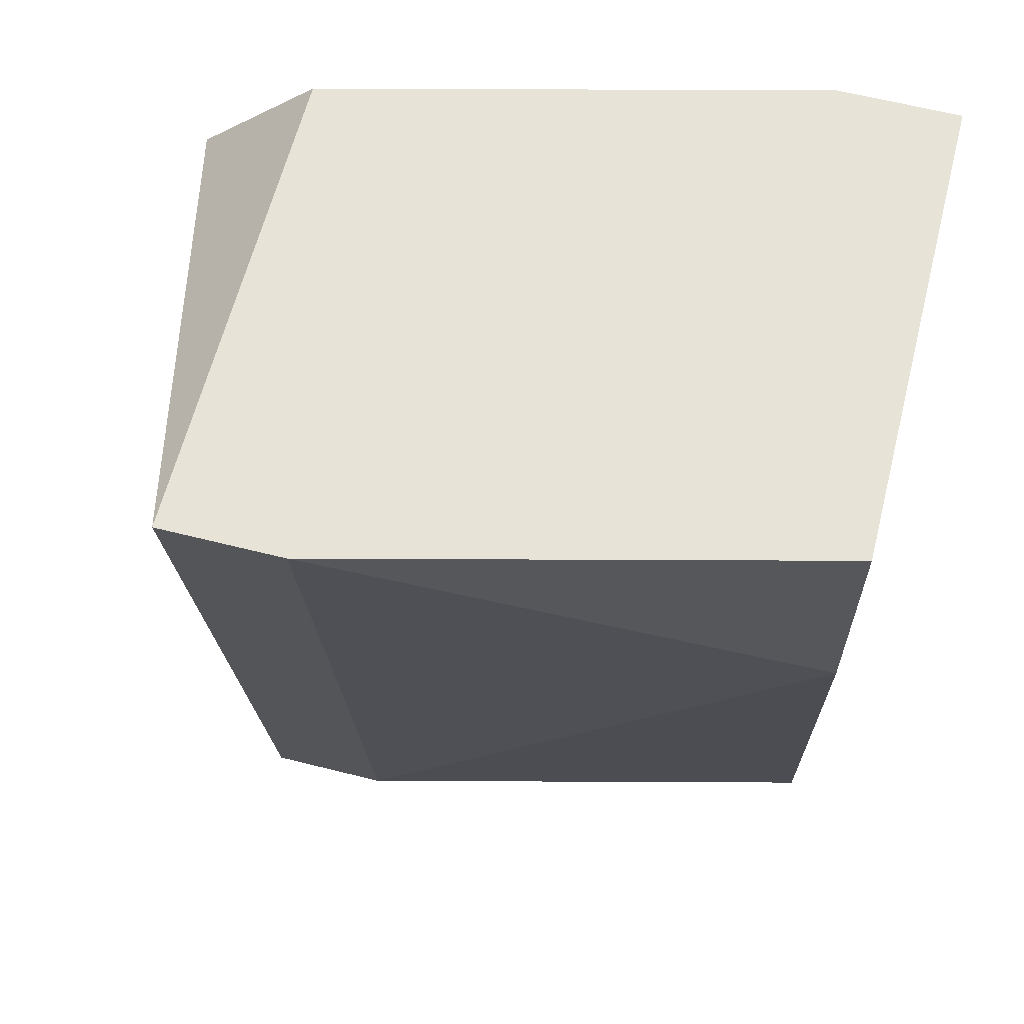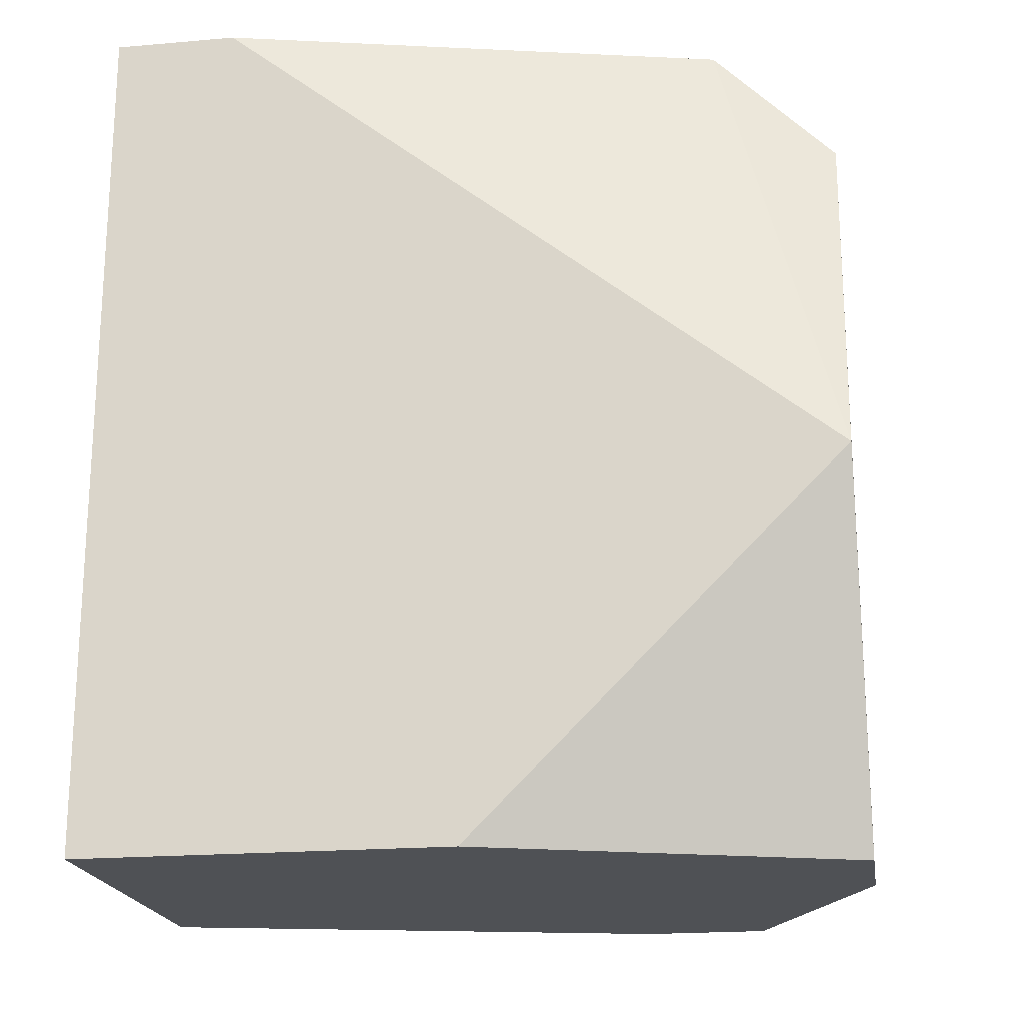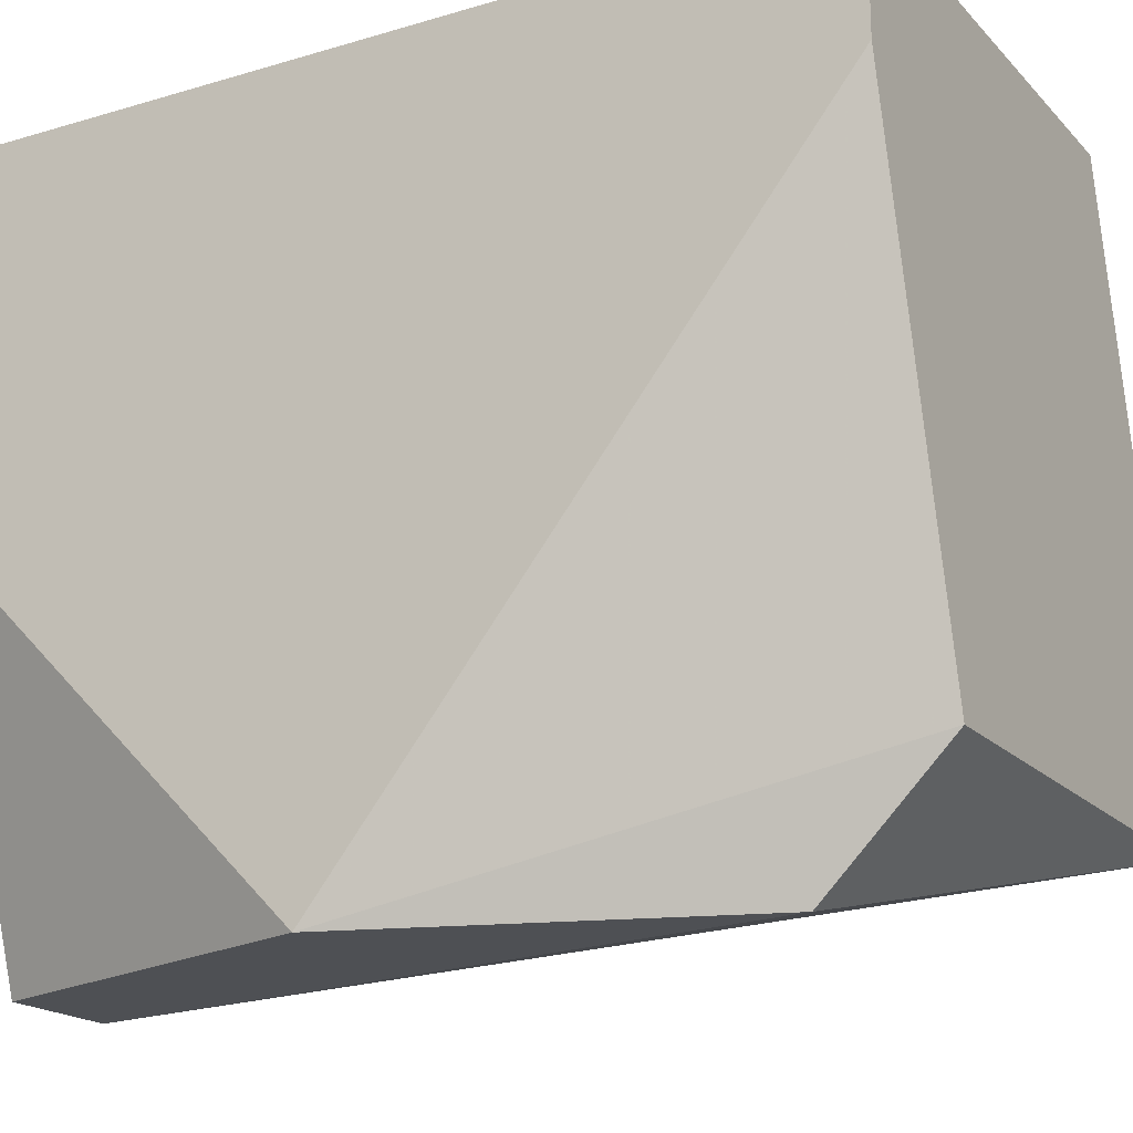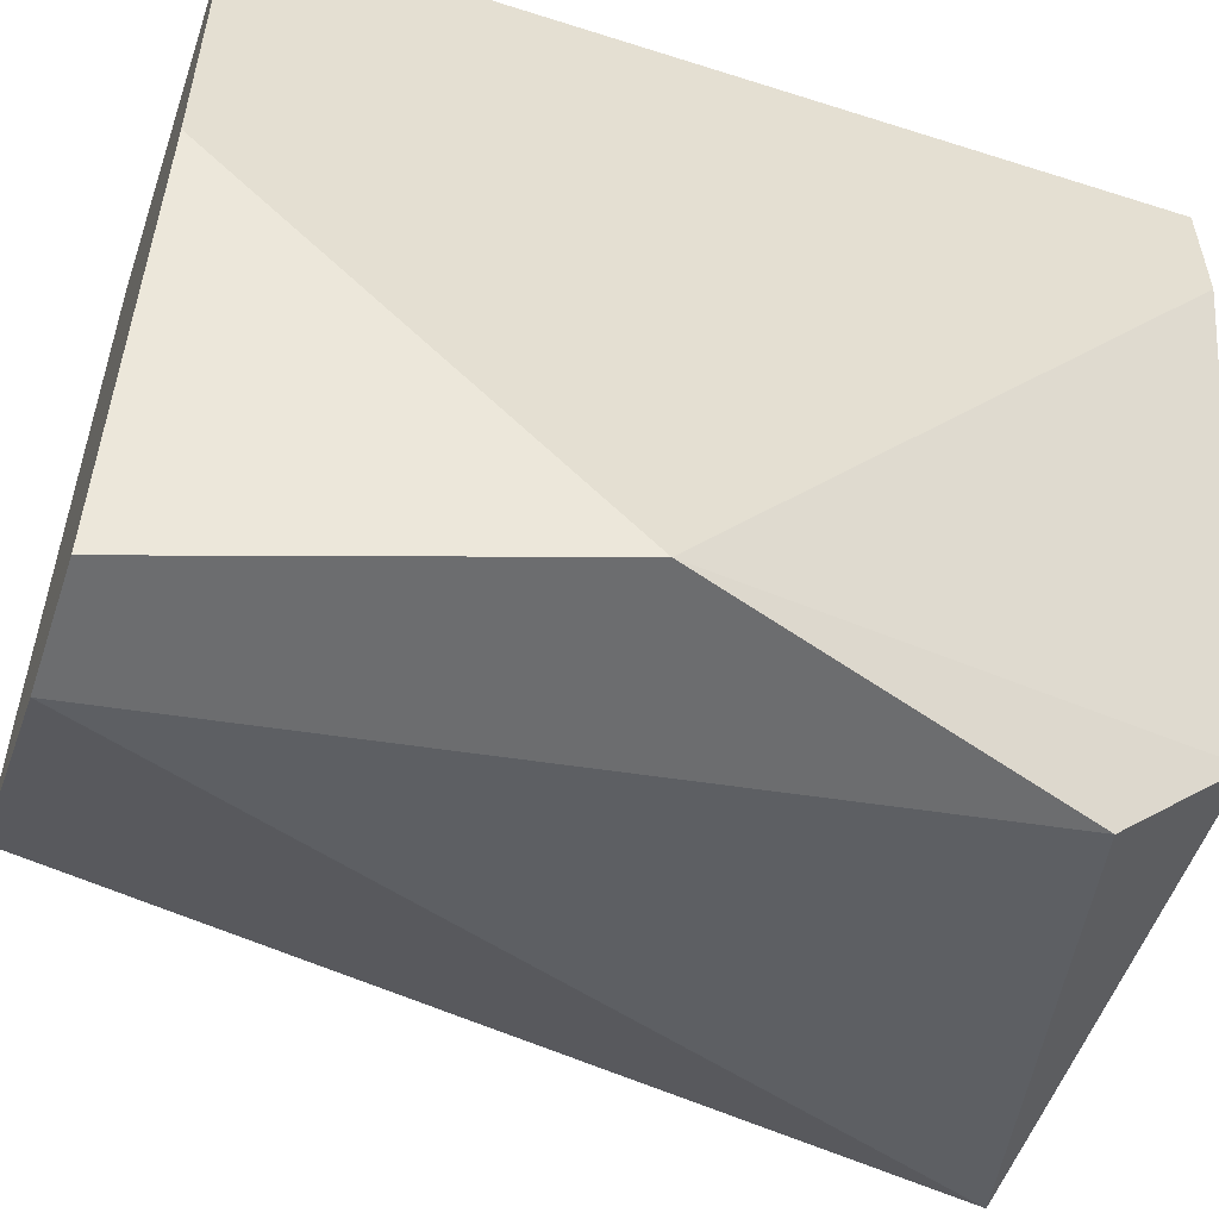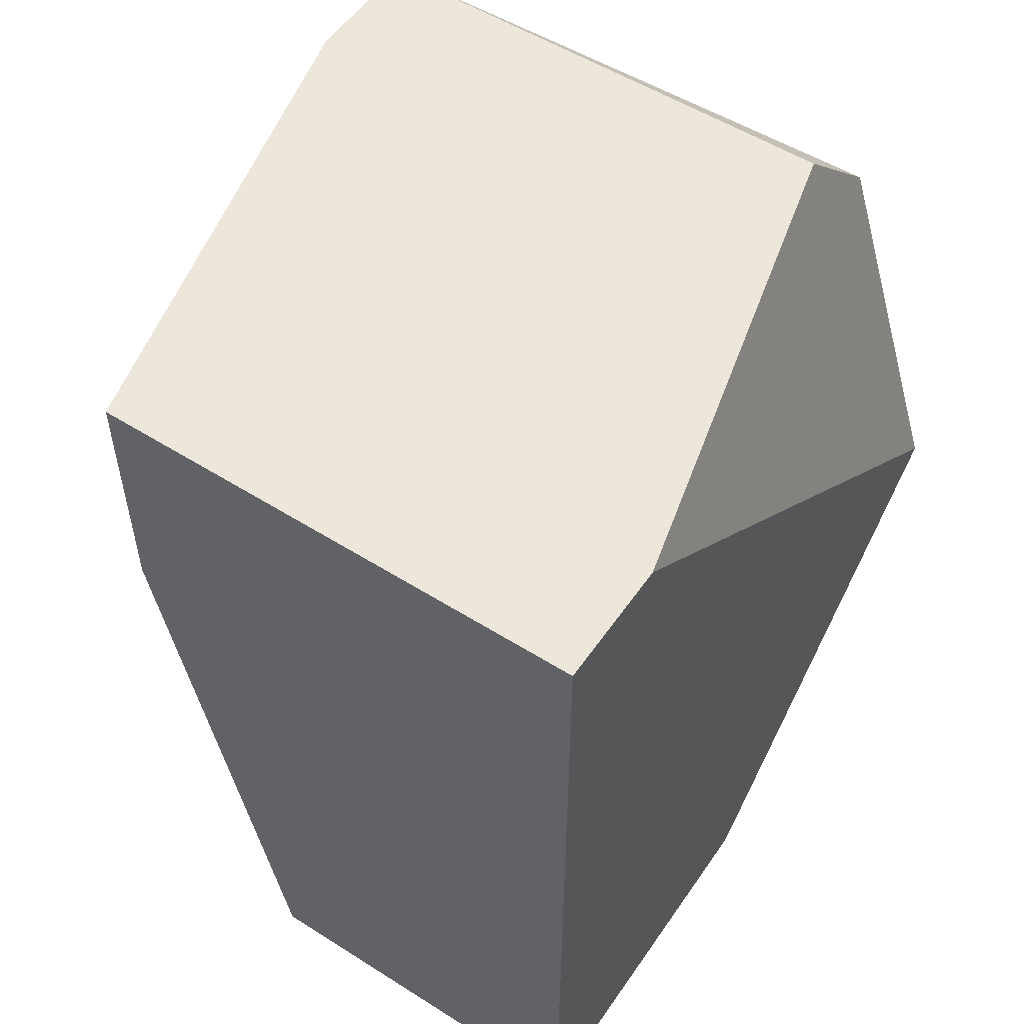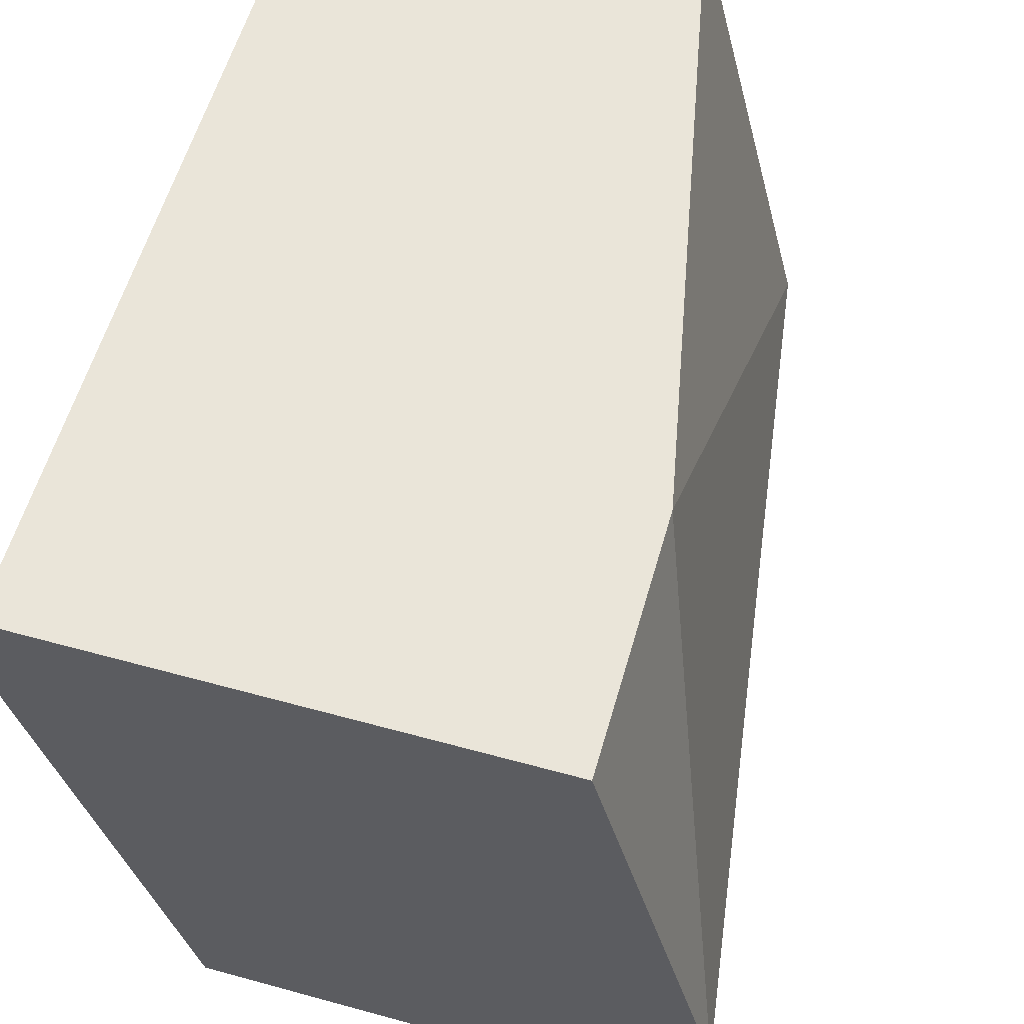
<metadata>
{"format":"obj","ext":"obj","renderer":"f3d","projection":"perspective","resolution":1024,"background":"white","views":[{"elev":62.7,"azim":-75.7,"up":"+Y"},{"elev":-20.0,"azim":99.1,"up":"+Y"},{"elev":-18.8,"azim":119.4,"up":"+Z"},{"elev":-53.9,"azim":71.3,"up":"+Z"},{"elev":54.0,"azim":33.9,"up":"+Y"},{"elev":58.1,"azim":-164.1,"up":"+Z"}]}
</metadata>
<code>
v 0.3607 -0.03337 -0.08356
v 0.3847 0.05079 -0.01142
v 0.3847 0.05079 -0.02345
v 0.3246 0.05079 -0.05951
v 0.3487 -0.03337 -0.01142
v 0.3847 -0.03337 -0.01142
v 0.3847 0.002706 -0.08356
v 0.3366 0.05079 -0.01142
v 0.3727 0.03875 -0.08356
v 0.3366 -0.03337 -0.07153
v 0.3246 0.05079 -0.07153
v 0.3847 -0.03337 -0.04749
v 0.3727 0.05079 -0.07153
v 0.3366 0.02674 -0.01142
v 0.3366 -0.03337 -0.05951
v 0.3727 -0.03337 -0.08356
f 7 12 16
f 2 3 4
f 2 5 6
f 3 2 6
f 5 1 6
f 3 6 7
f 2 4 8
f 5 2 8
f 7 1 9
f 1 5 10
f 4 3 11
f 9 1 11
f 1 10 11
f 10 4 11
f 6 1 12
f 7 6 12
f 3 7 13
f 7 9 13
f 11 3 13
f 9 11 13
f 8 4 14
f 5 8 14
f 4 10 15
f 10 5 15
f 14 4 15
f 5 14 15
f 1 7 16
f 12 1 16

</code>
